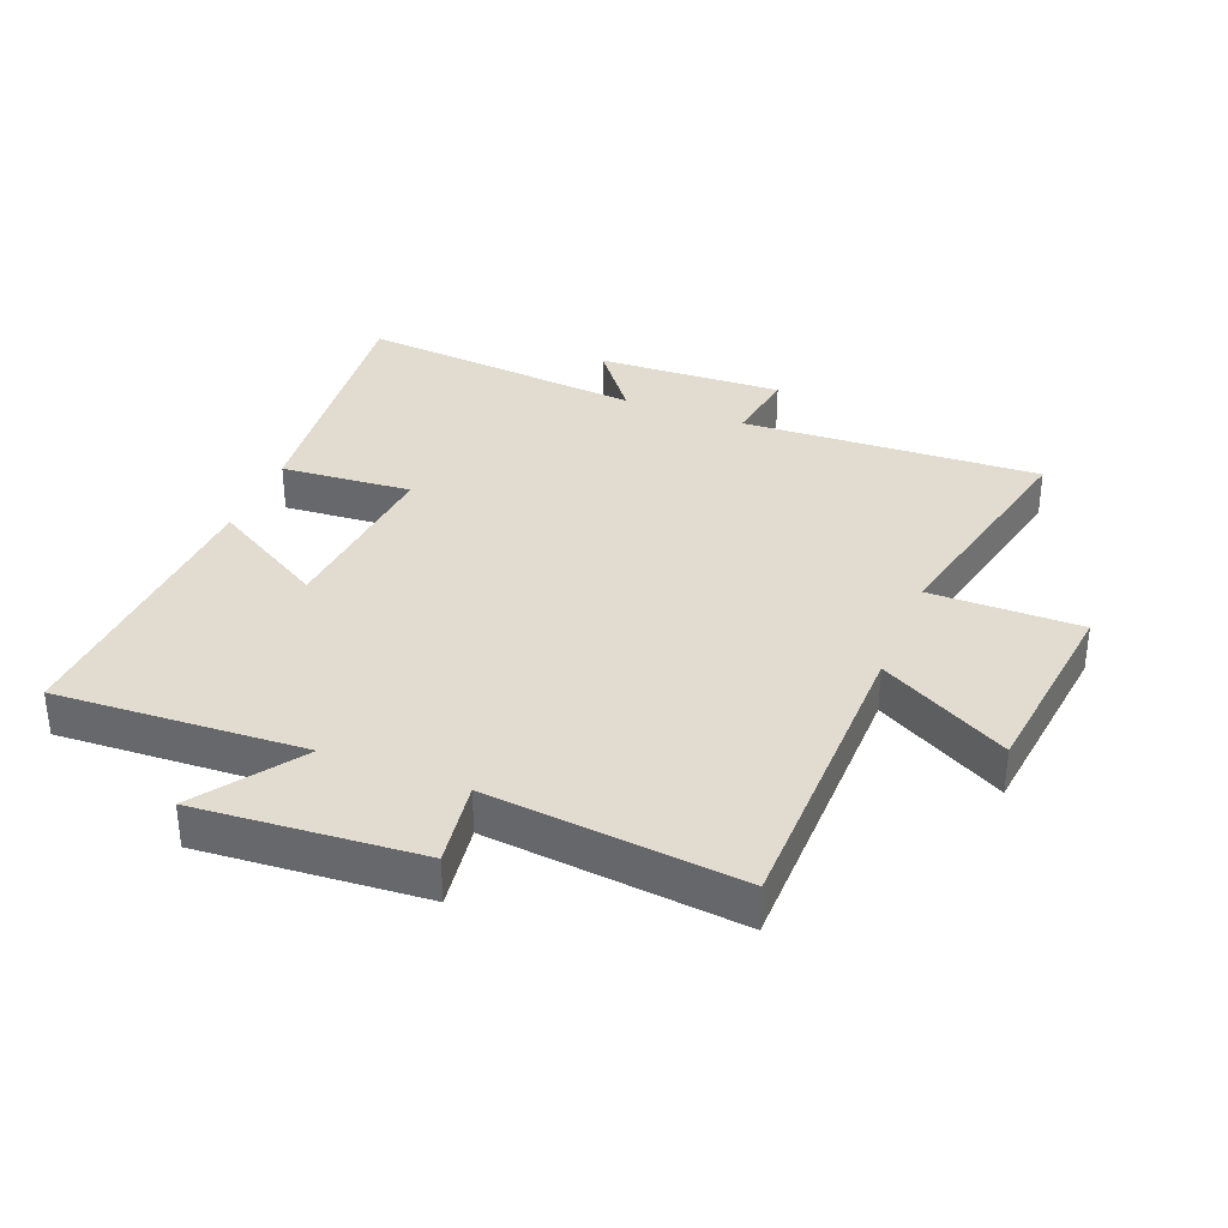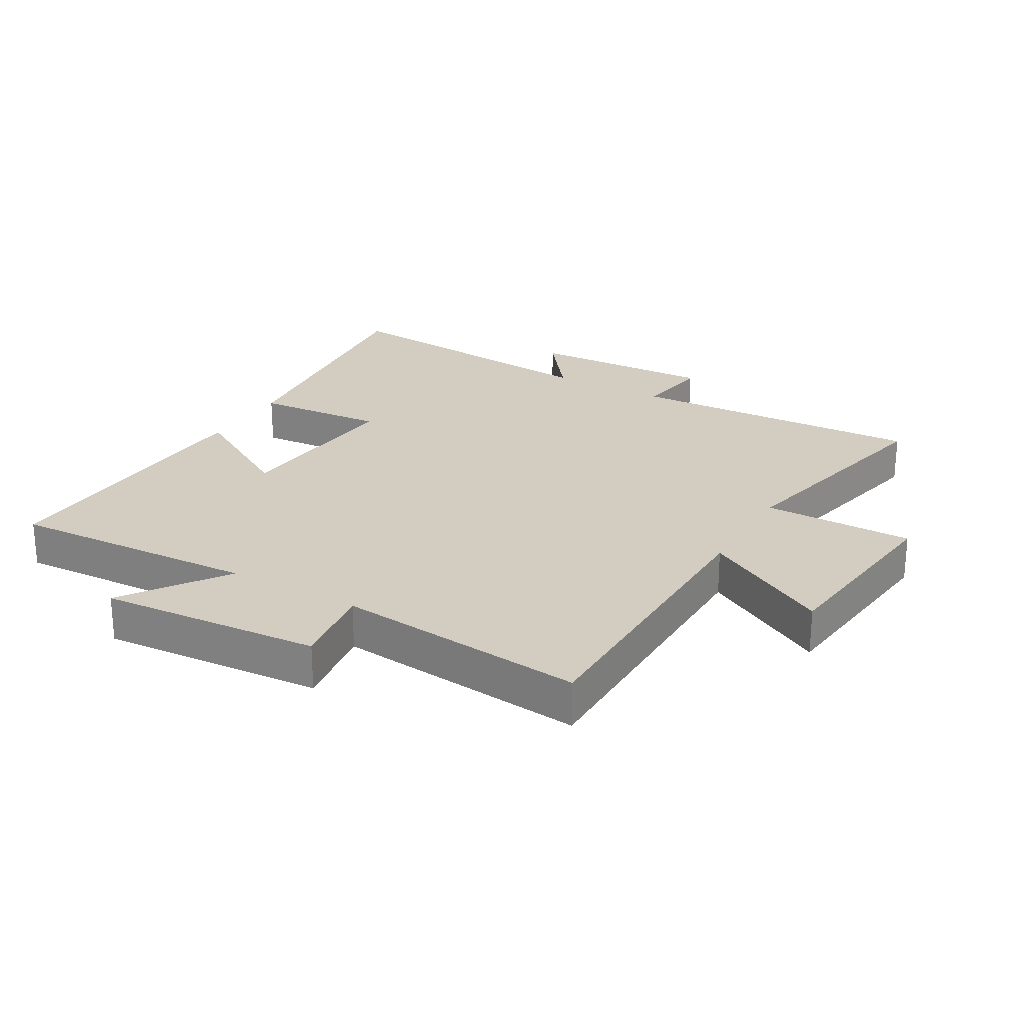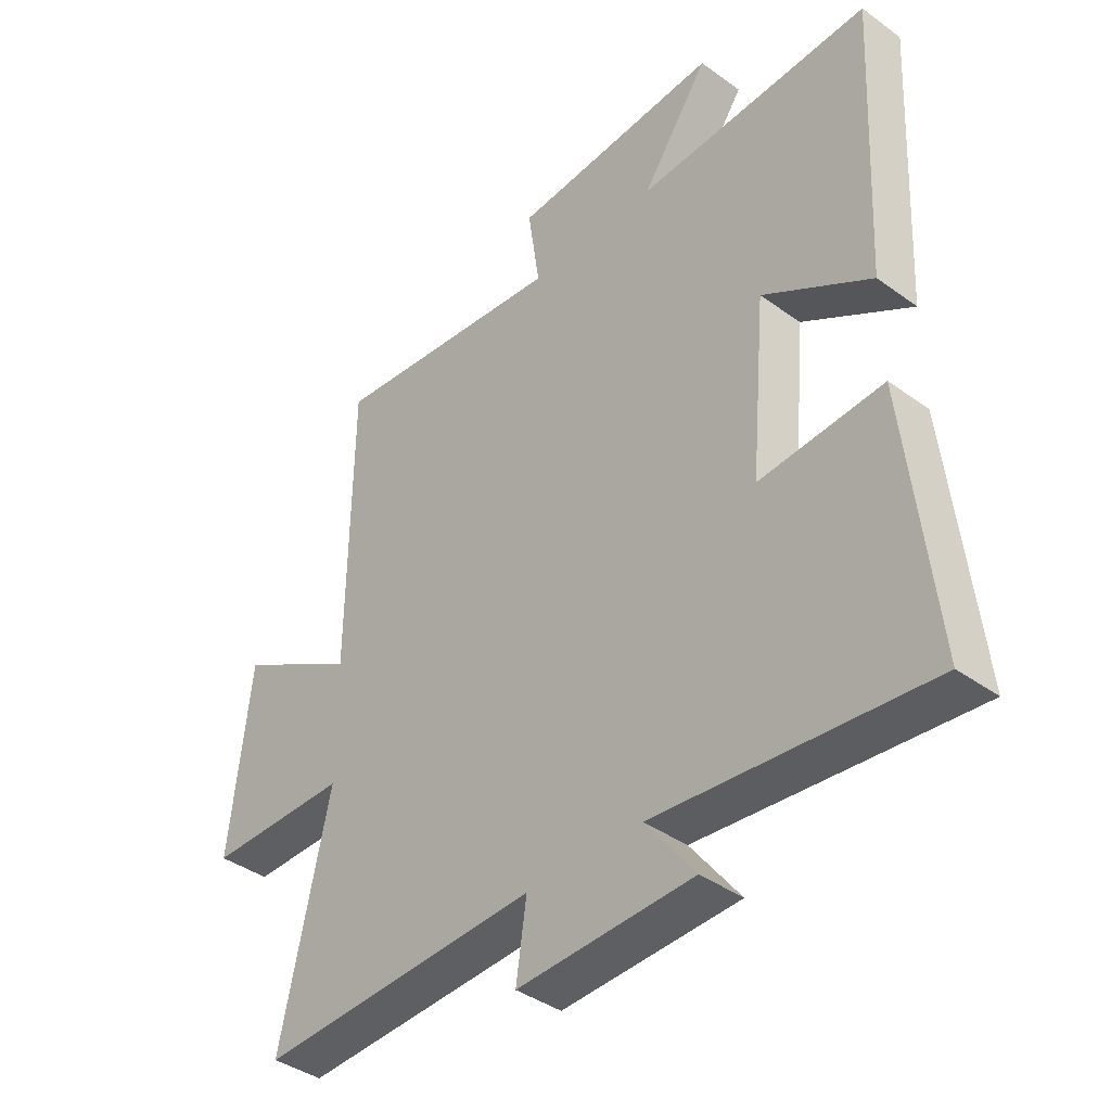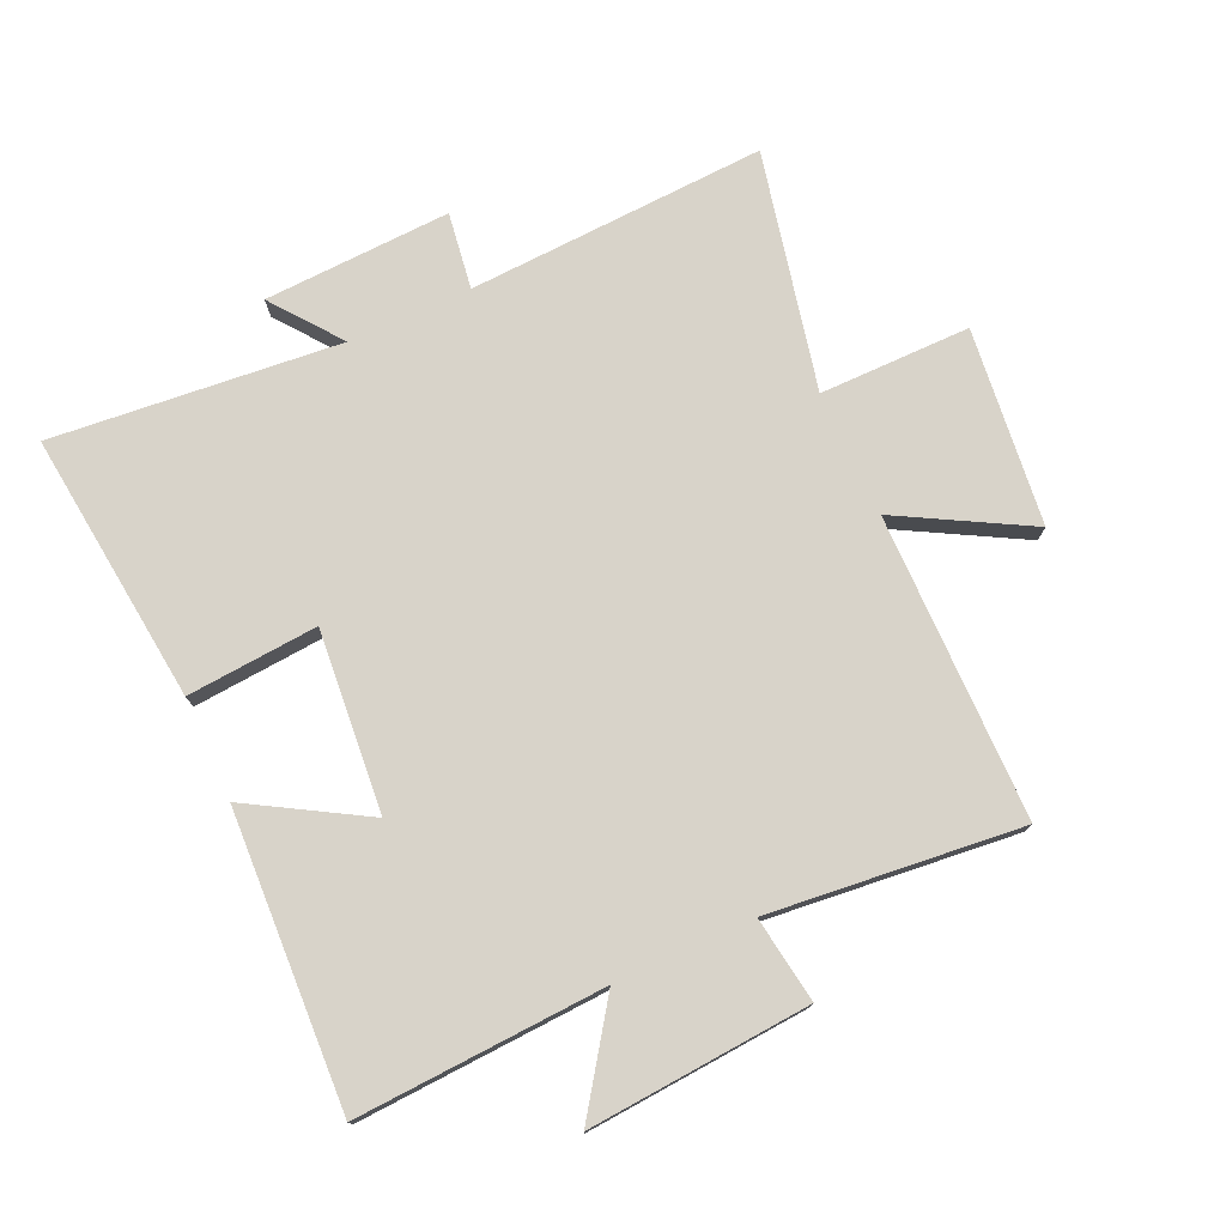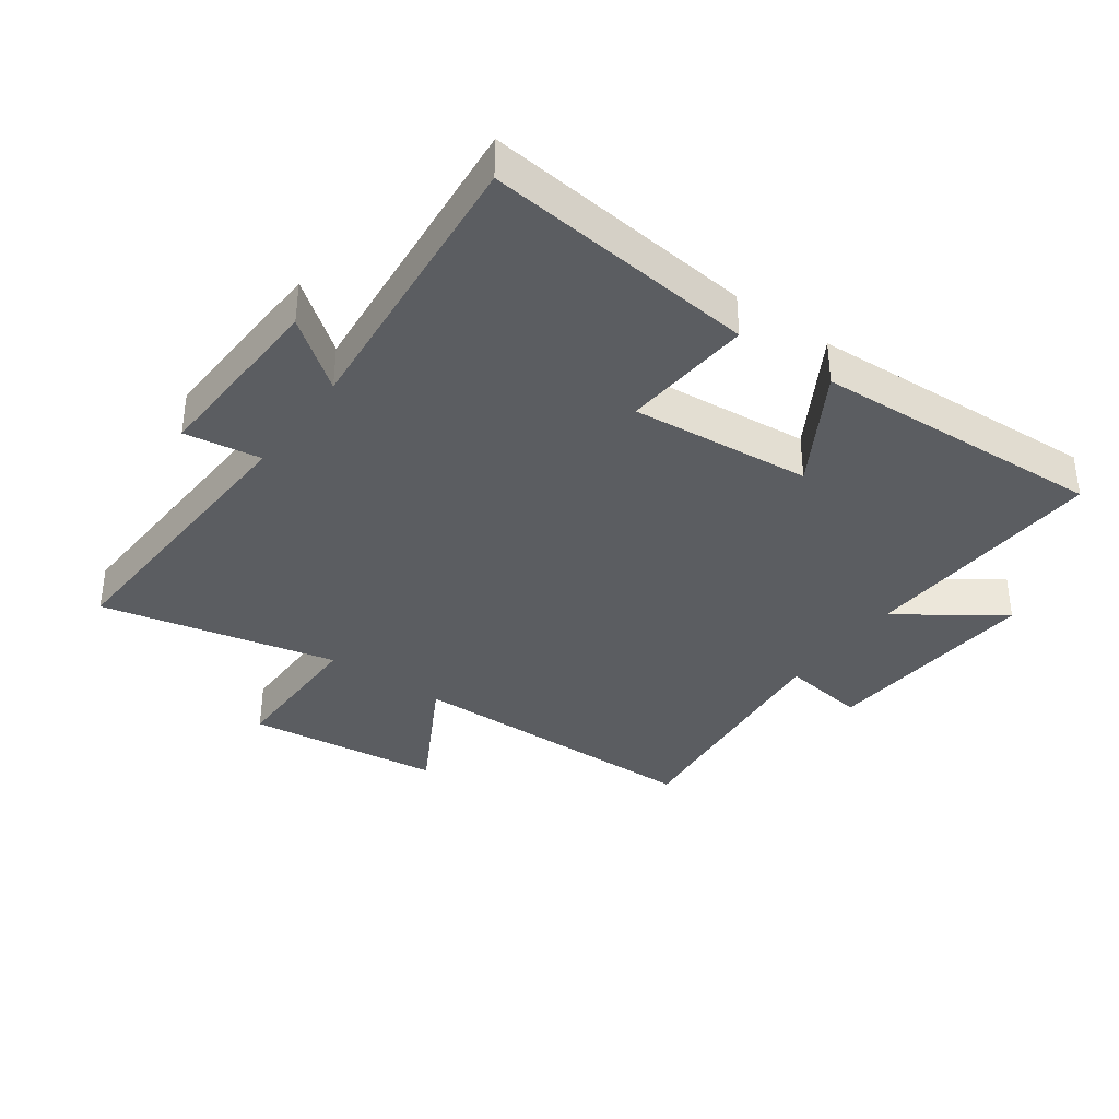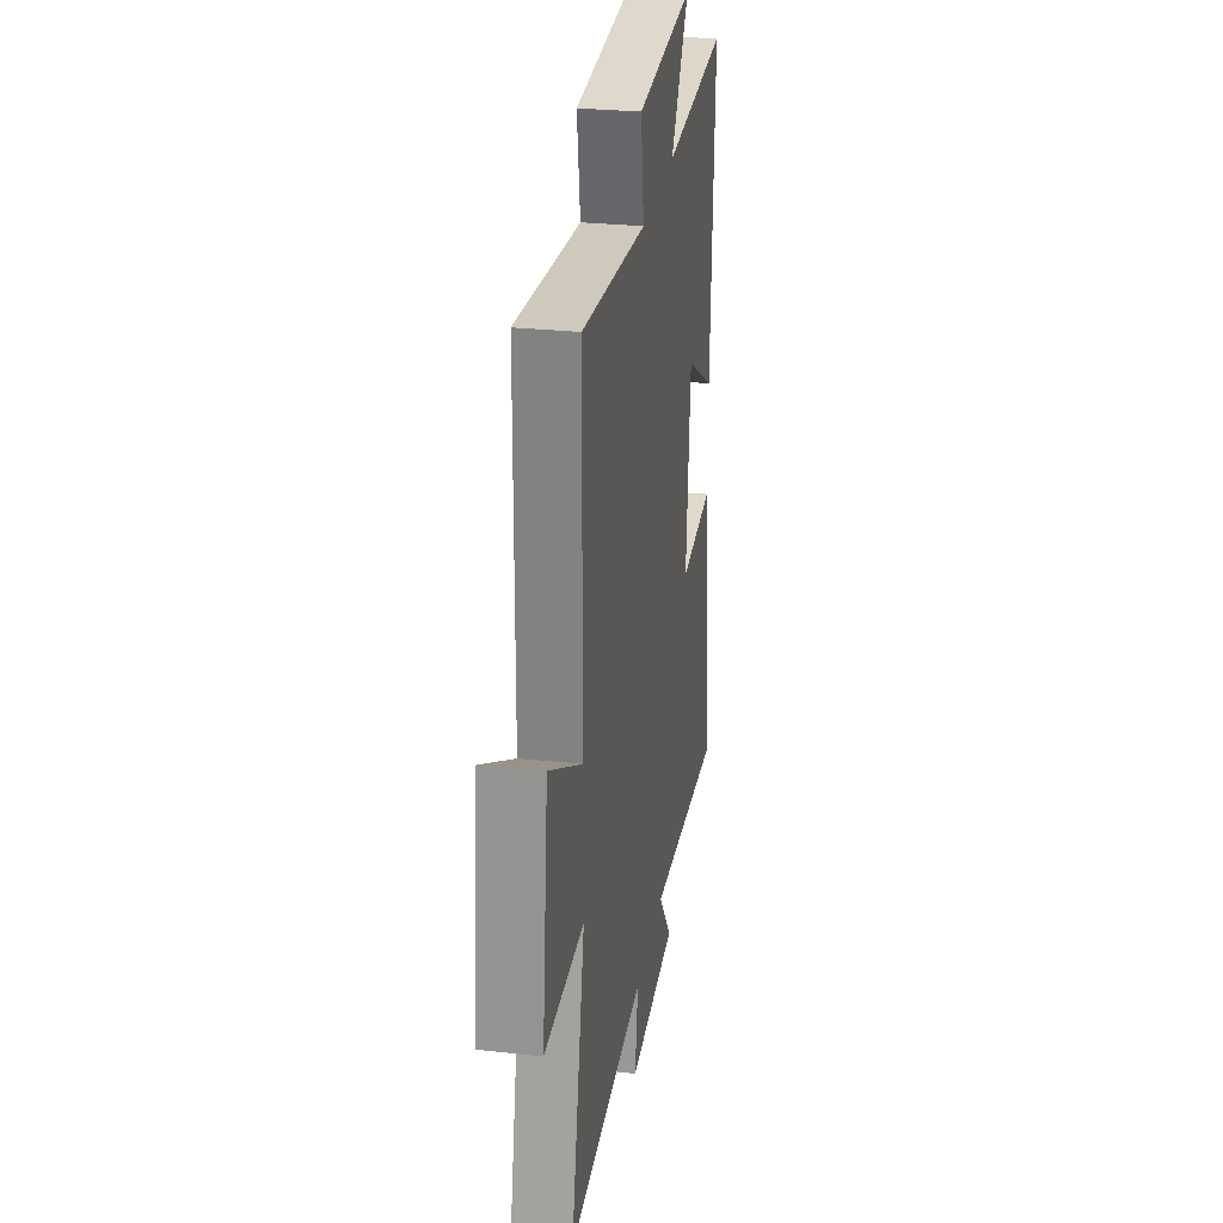
<metadata>
{"format":"obj","ext":"obj","renderer":"f3d","projection":"perspective","resolution":1024,"background":"white","views":[{"elev":34.4,"azim":21.6,"up":"+Y"},{"elev":24.8,"azim":29.9,"up":"+Y"},{"elev":-39.6,"azim":-132.0,"up":"+Z"},{"elev":76.0,"azim":-24.6,"up":"+Y"},{"elev":-36.2,"azim":-125.8,"up":"+Y"},{"elev":28.2,"azim":99.2,"up":"+Z"}]}
</metadata>
<code>
v -0.547 0.07 -0.544
v -0.5 0.07 -0.111
v -0.291 0.07 -0.127
v -0.317 0.07 0.161
v -0.5 0.07 0.053
v -0.523 0.07 0.52
v -0.126 0.07 0.5
v -0.24 0.07 0.663
v 0.114 0.07 0.637
v 0.094 0.07 0.5
v 0.495 0.07 0.542
v 0.5 0.07 0.056
v 0.705 0.07 0.17
v 0.741 0.07 -0.144
v 0.5 0.07 -0.144
v 0.584 0.07 -0.522
v 0.108 0.07 -0.5
v 0.126 0.07 -0.622
v -0.172 0.07 -0.61
v -0.088 0.07 -0.5
v -0.547 0 -0.544
v -0.5 0 -0.111
v -0.291 0 -0.127
v -0.317 0 0.161
v -0.5 0 0.053
v -0.523 0 0.52
v -0.126 0 0.5
v -0.24 0 0.663
v 0.114 0 0.637
v 0.094 0 0.5
v 0.495 0 0.542
v 0.5 0 0.056
v 0.705 0 0.17
v 0.741 0 -0.144
v 0.5 0 -0.144
v 0.584 0 -0.522
v 0.108 0 -0.5
v 0.126 0 -0.622
v -0.172 0 -0.61
v -0.088 0 -0.5
f 17 18 19 20
f 15 16 17
f 15 17 20
f 12 13 14 15
f 10 11 12 15
f 10 15 20 1
f 7 8 9 10
f 4 5 6 7
f 3 4 7 10
f 1 2 3
f 10 3 1
f 40 39 38 37
f 37 36 35
f 40 37 35
f 35 34 33 32
f 35 32 31 30
f 21 40 35 30
f 30 29 28 27
f 27 26 25 24
f 30 27 24 23
f 23 22 21
f 21 23 30
f 1 21 22 2
f 2 22 23 3
f 3 23 24 4
f 4 24 25 5
f 5 25 26 6
f 6 26 27 7
f 7 27 28 8
f 8 28 29 9
f 9 29 30 10
f 10 30 31 11
f 11 31 32 12
f 12 32 33 13
f 13 33 34 14
f 14 34 35 15
f 15 35 36 16
f 16 36 37 17
f 17 37 38 18
f 18 38 39 19
f 19 39 40 20
f 20 40 21 1

</code>
